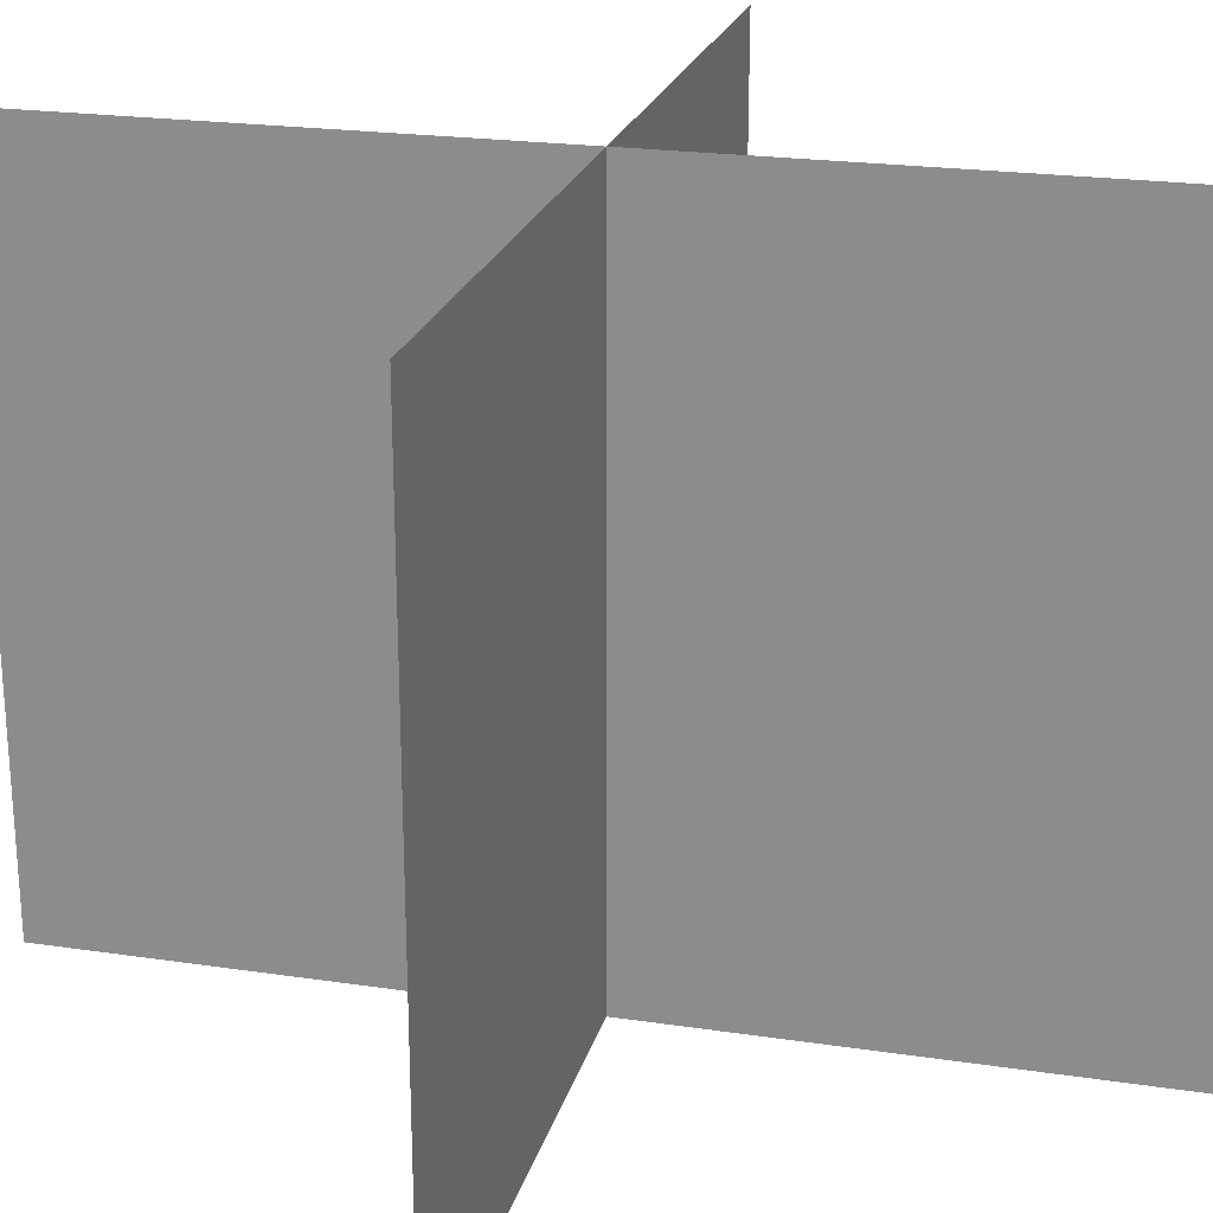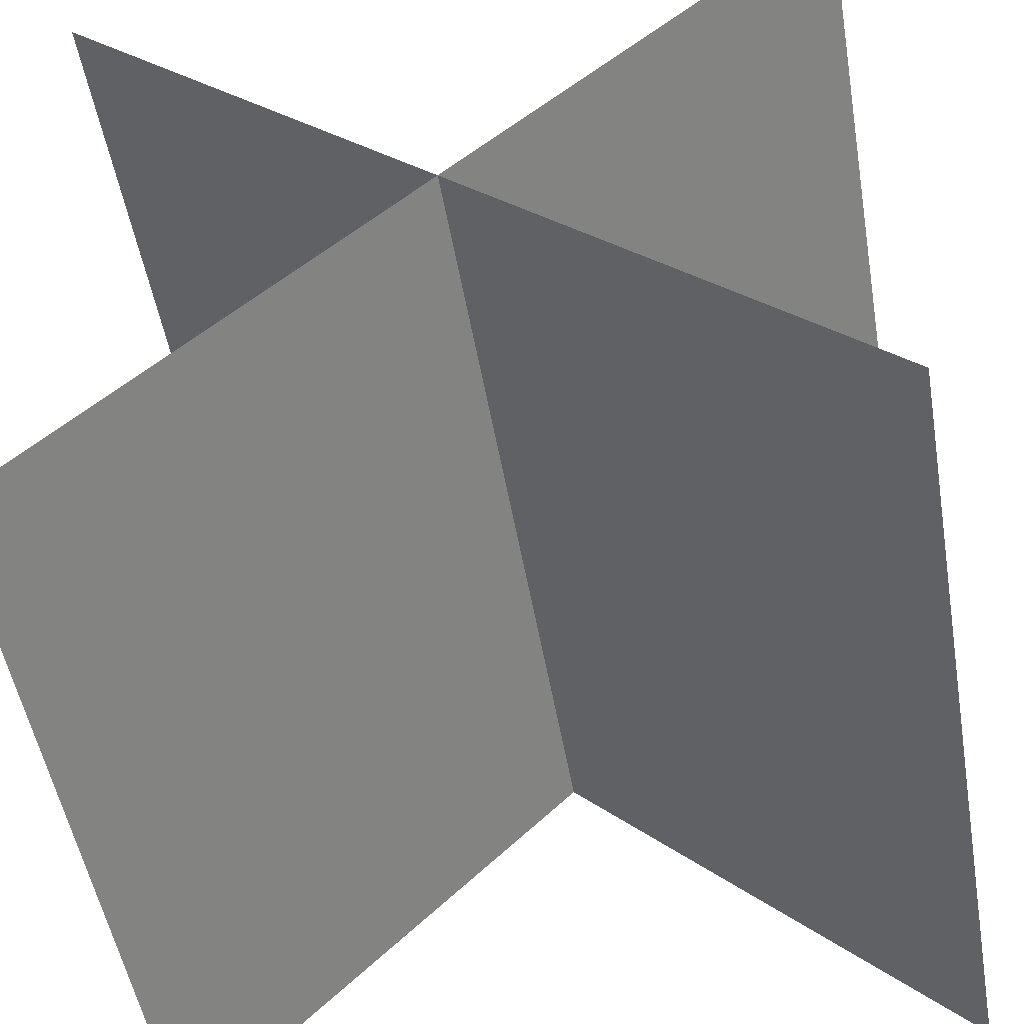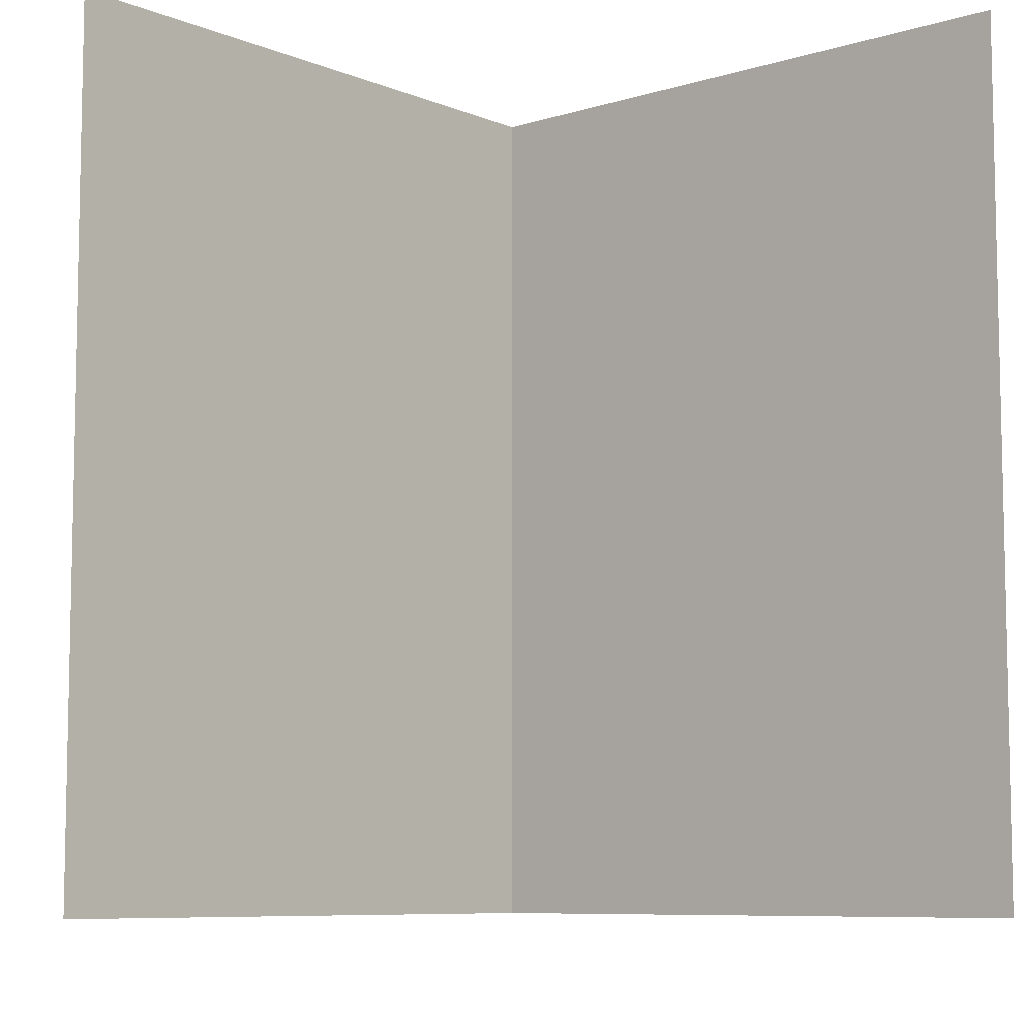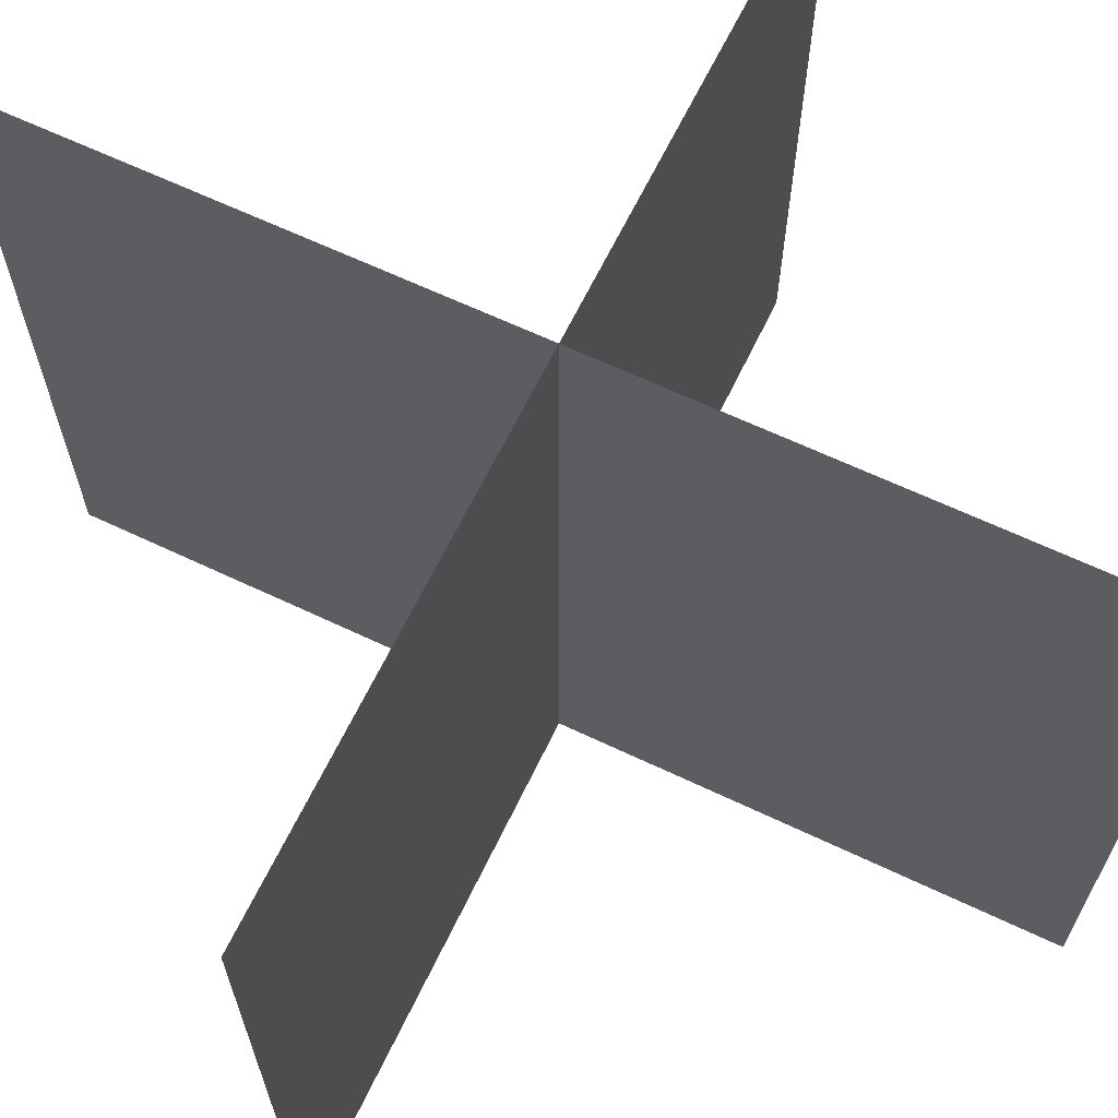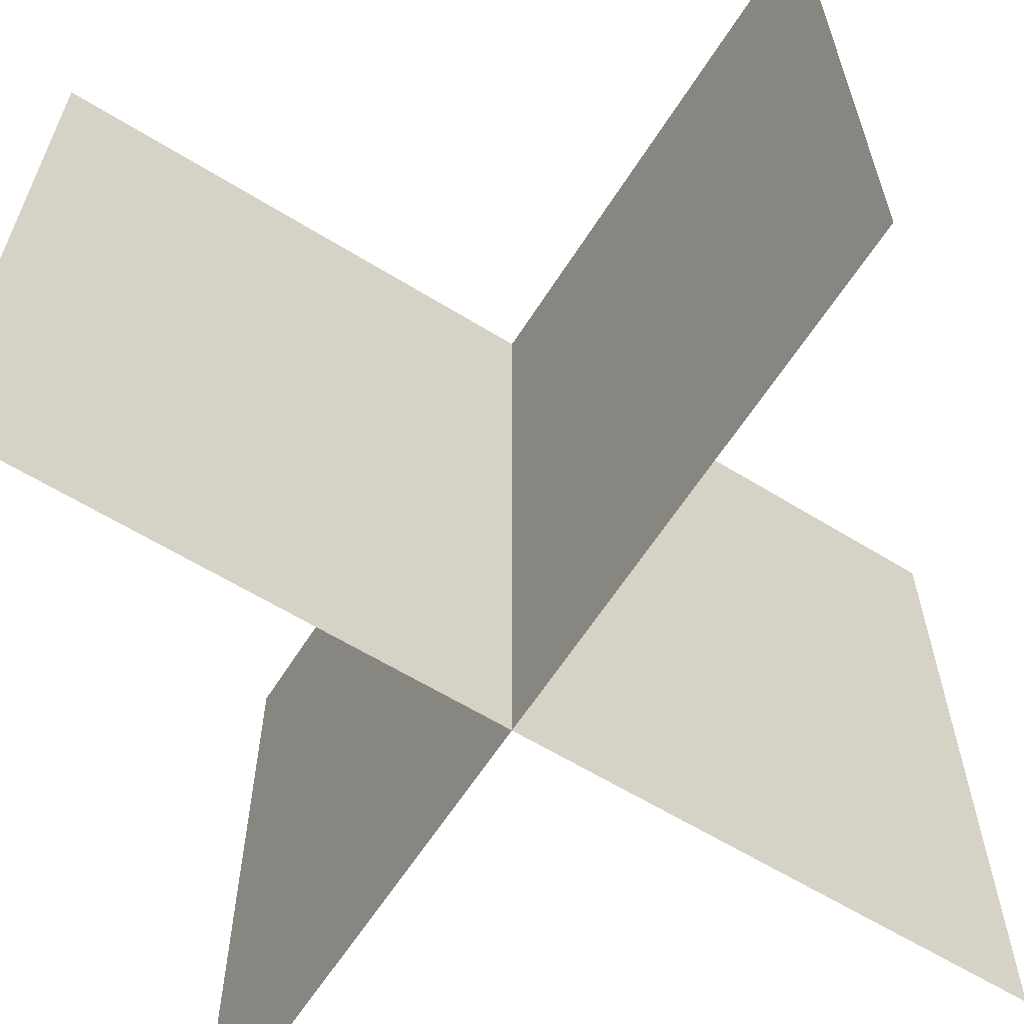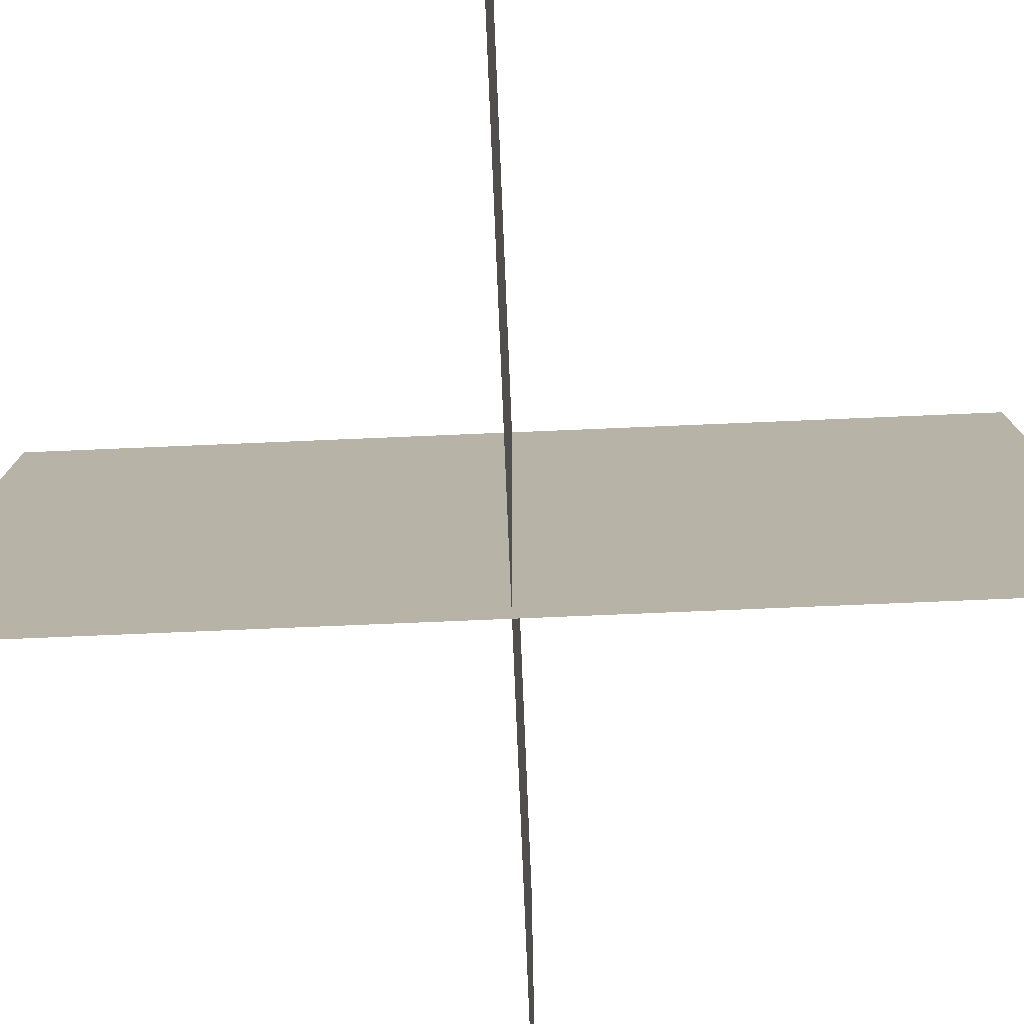
<metadata>
{"format":"obj","ext":"obj","renderer":"f3d","projection":"perspective","resolution":1024,"background":"white","views":[{"elev":22.6,"azim":59.2,"up":"+Y"},{"elev":-51.5,"azim":-170.2,"up":"+Z"},{"elev":-7.9,"azim":176.1,"up":"+Y"},{"elev":64.5,"azim":70.6,"up":"+Y"},{"elev":-61.4,"azim":-167.2,"up":"+Y"},{"elev":-76.7,"azim":-132.6,"up":"+Y"}]}
</metadata>
<code>
o Cube
v -0.5 -0.5 0.5
v -0.5 -0.5 -0.5
v 0.5 -0.5 -0.5
v 0.5 -0.5 0.5
v -0.5 0.5 0.5
v -0.5 0.5 -0.5
v 0.5 0.5 -0.5
v 0.5 0.5 0.5
f 2 8 6
f 1 7 3
f 2 4 8
f 1 5 7

</code>
